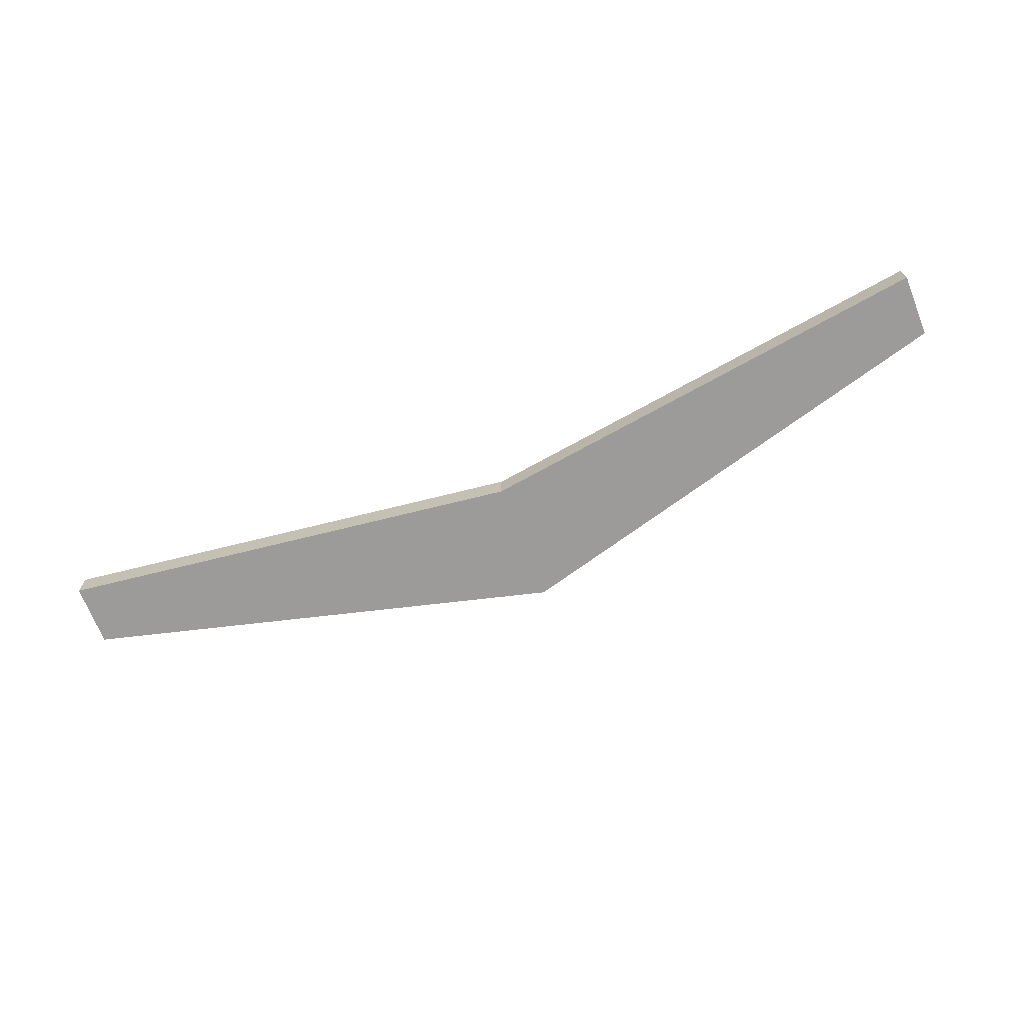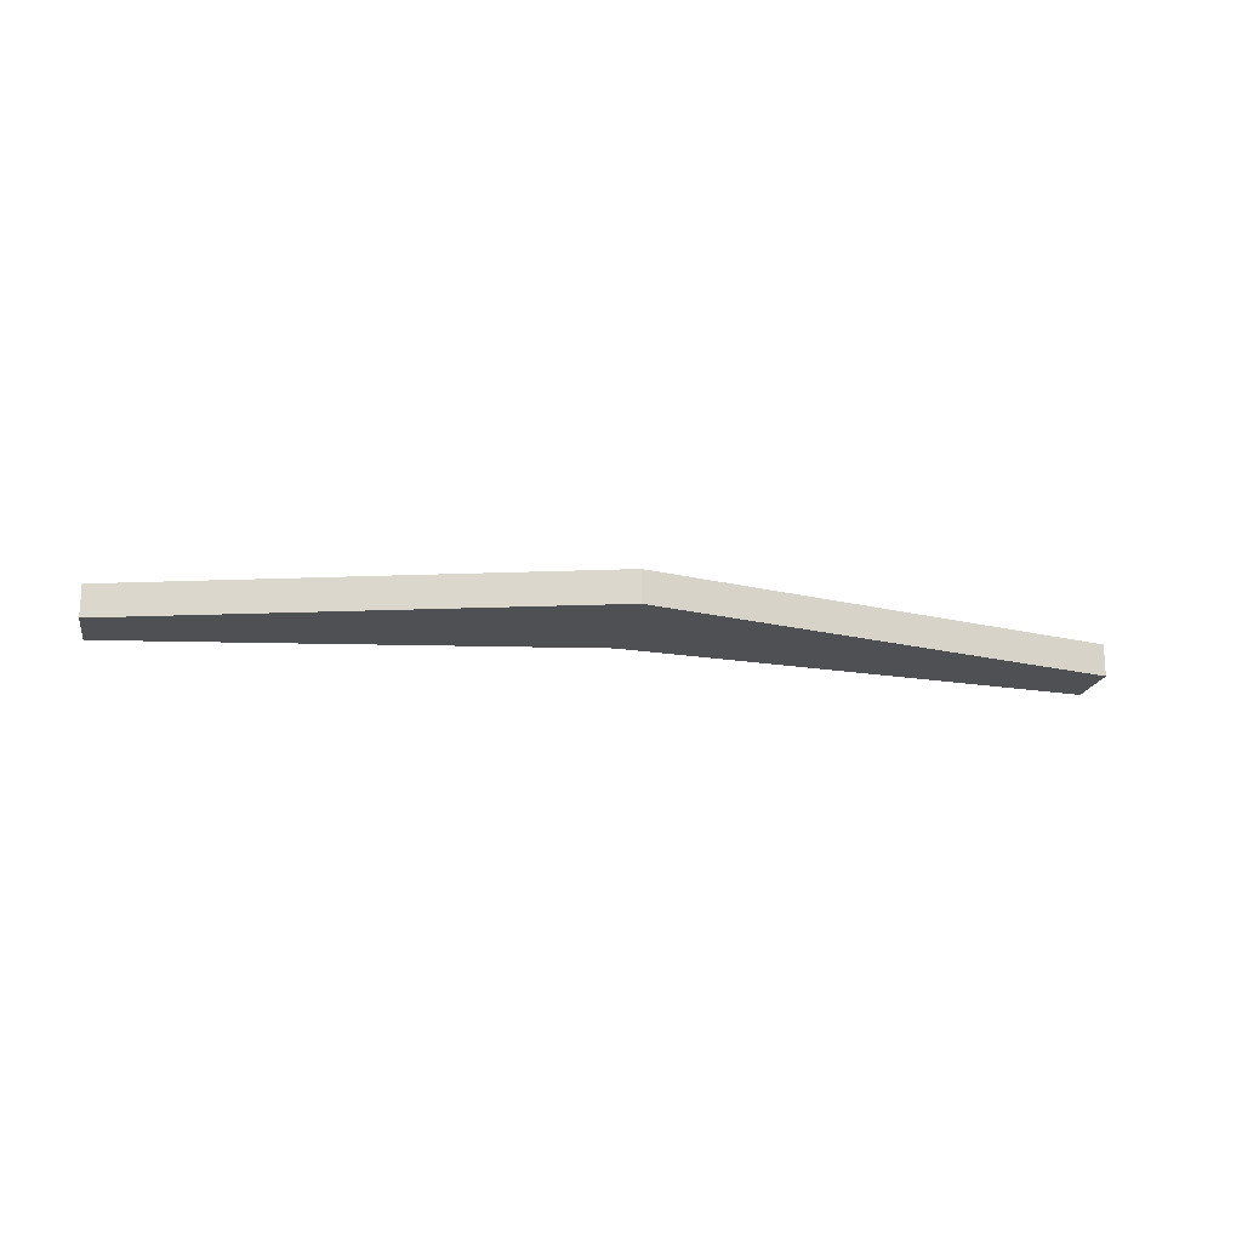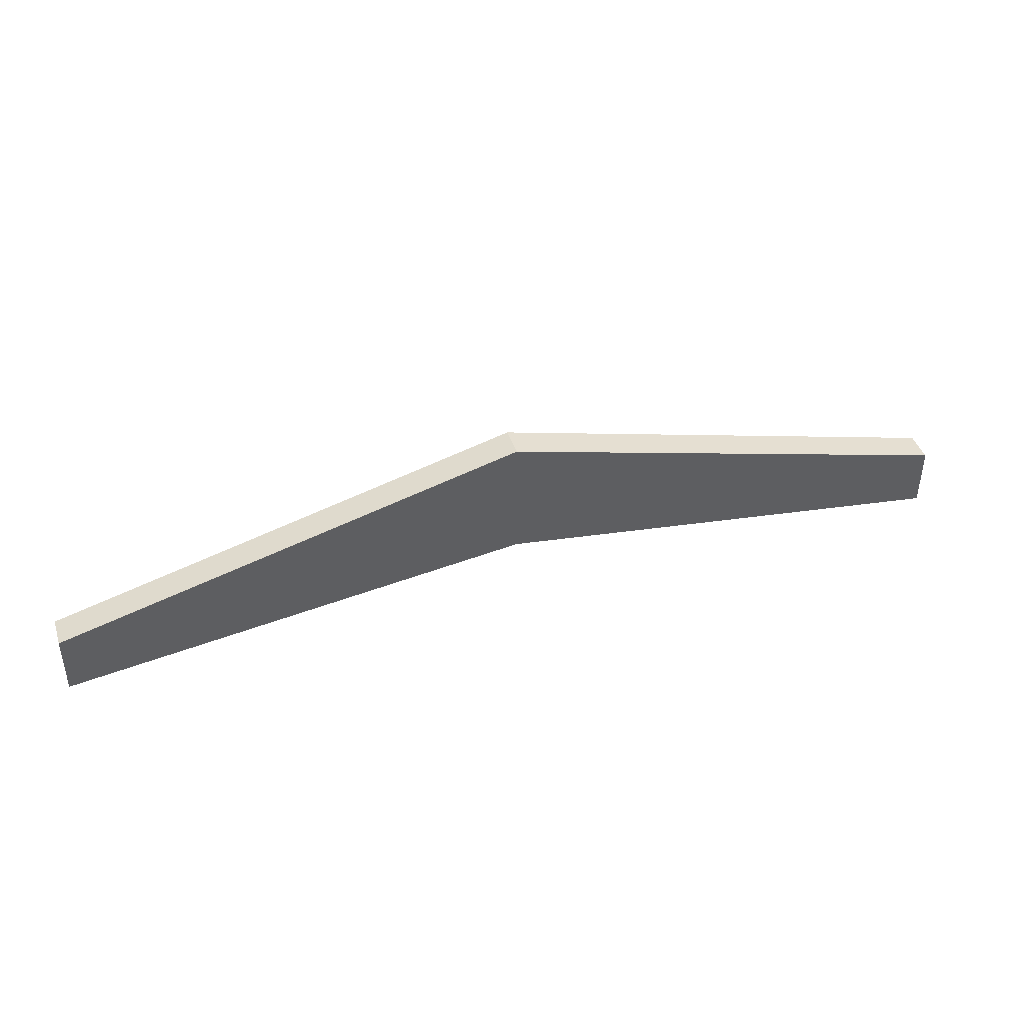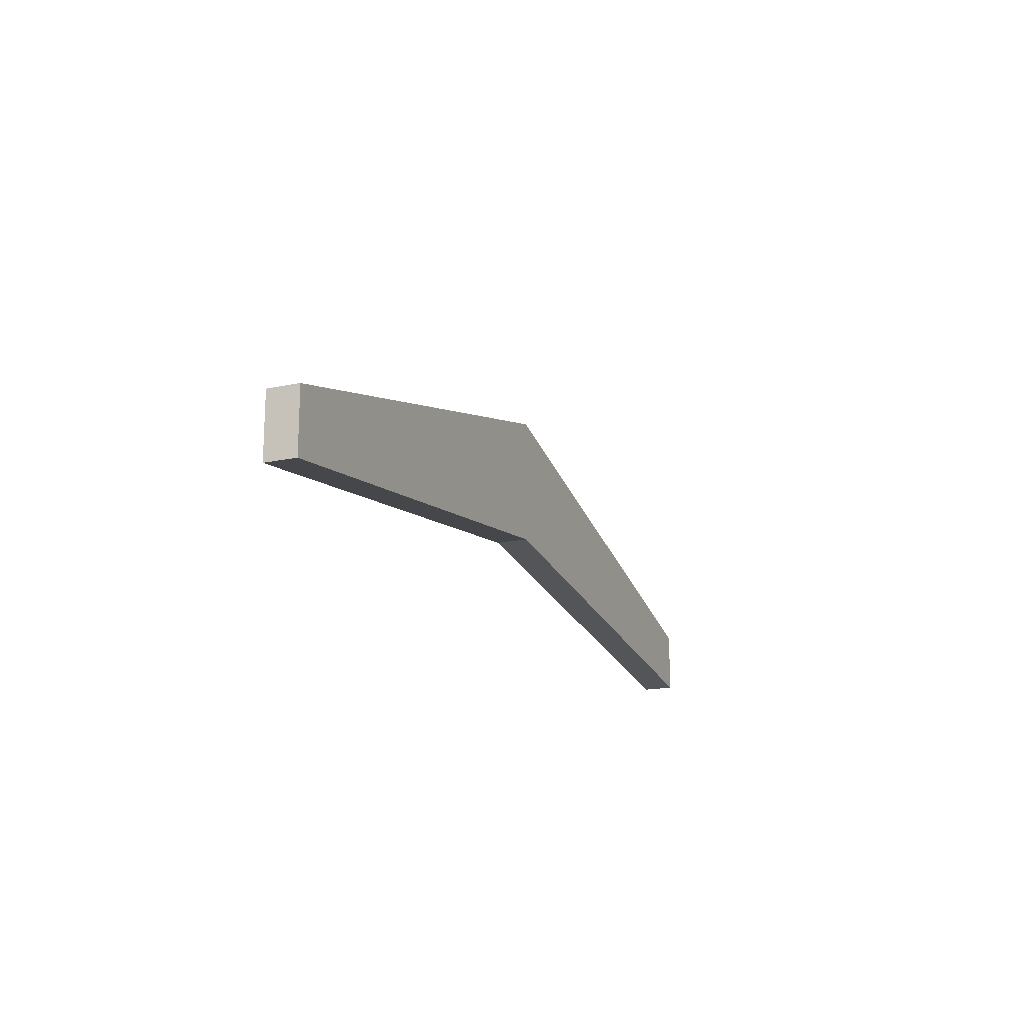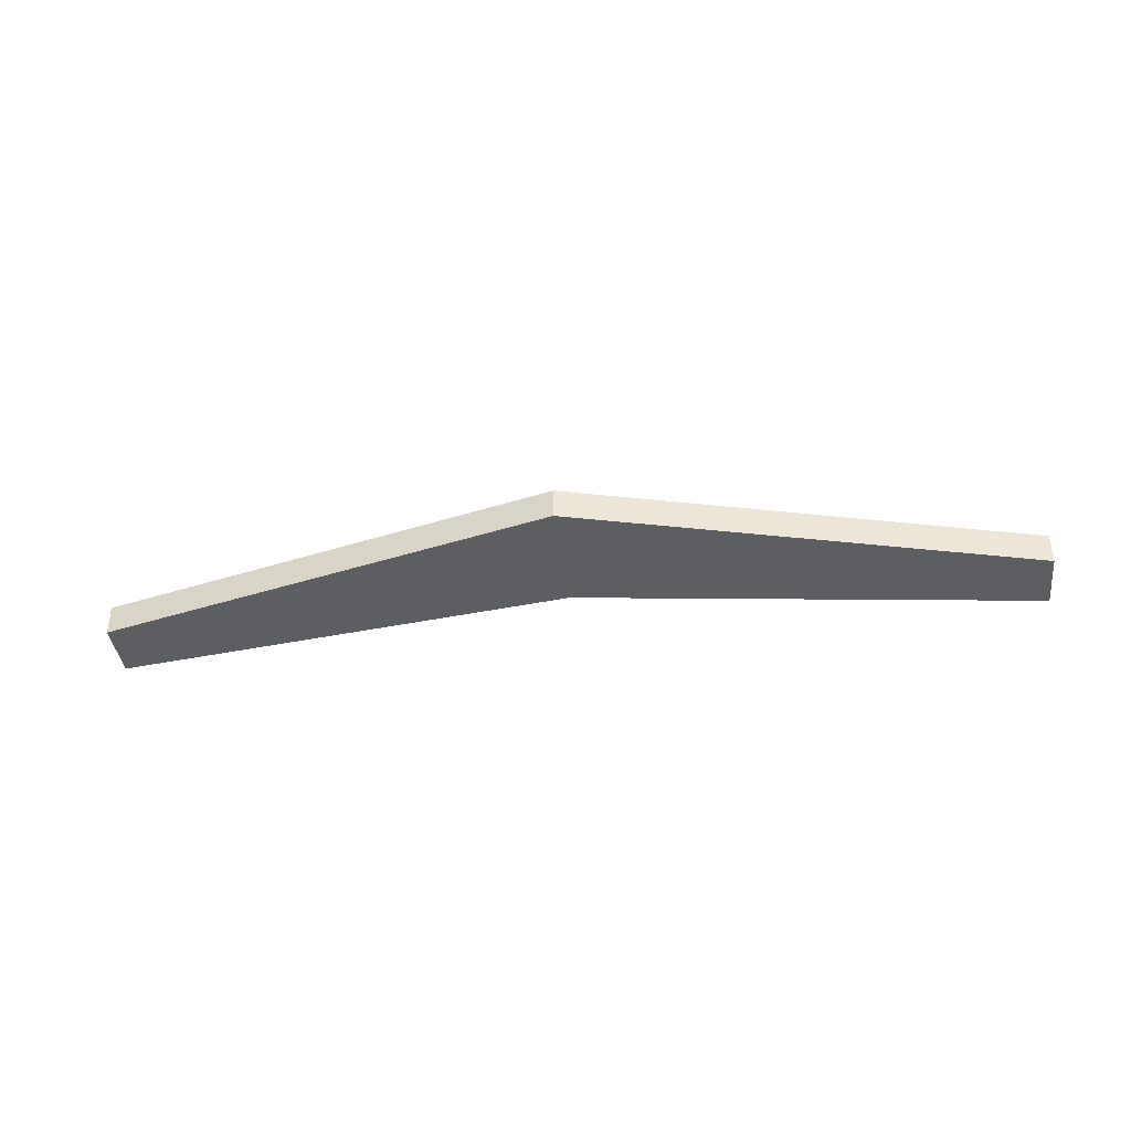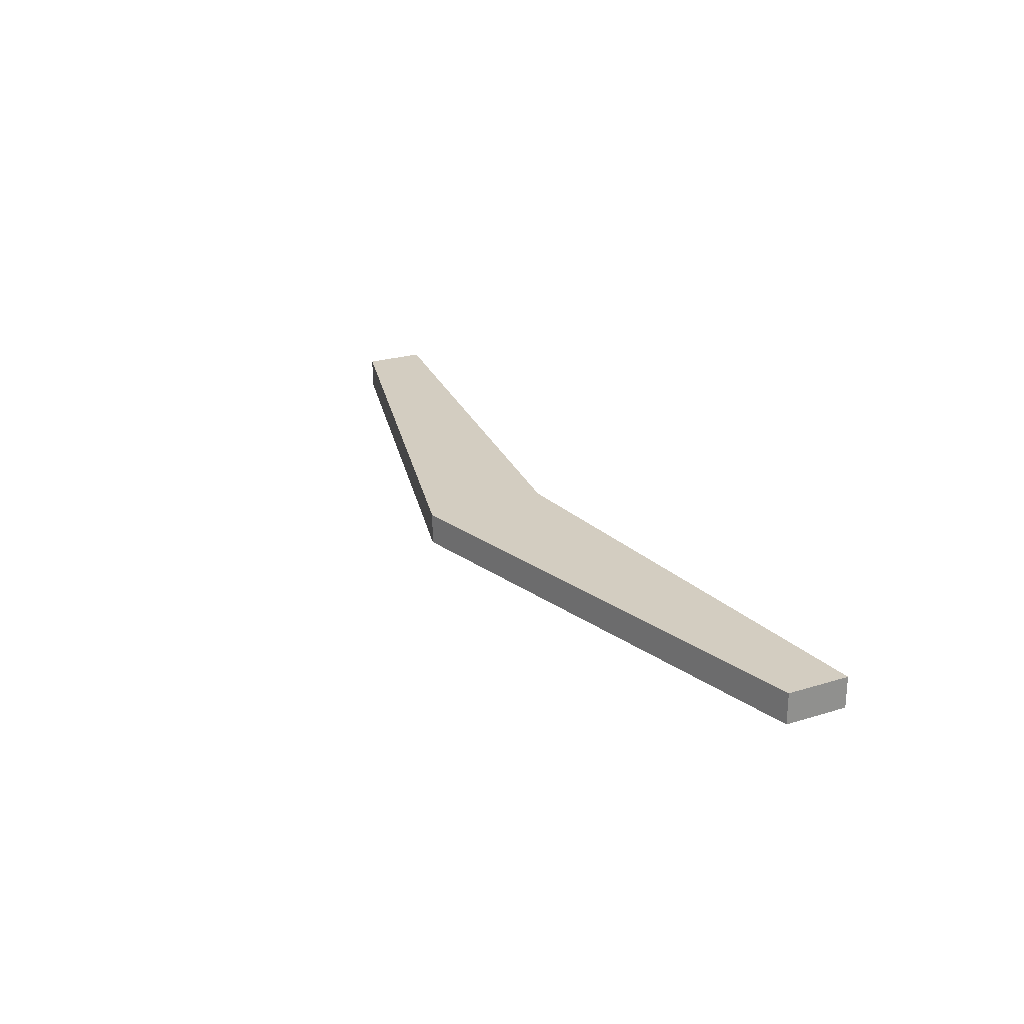
<metadata>
{"format":"obj","ext":"obj","renderer":"f3d","projection":"perspective","resolution":1024,"background":"white","views":[{"elev":-69.8,"azim":-158.4,"up":"+Y"},{"elev":-18.6,"azim":-10.5,"up":"+Y"},{"elev":42.1,"azim":162.4,"up":"+Z"},{"elev":-17.5,"azim":-67.2,"up":"+Z"},{"elev":-38.9,"azim":7.0,"up":"+Y"},{"elev":24.8,"azim":63.4,"up":"+Y"}]}
</metadata>
<code>
v 15 0 0
v 15 0 -2
v 15 1 -2
v 15 1 0
v 0 0 4
v 15 0 0
v 15 1 0
v 0 1 4
v -15 0 0
v 0 0 4
v 0 1 4
v -15 1 0
v -15 0 -2
v -15 0 0
v -15 1 0
v -15 1 -2
v 0 0 0
v -15 0 -2
v -15 1 -2
v 0 1 0
v 15 0 -2
v 0 0 0
v 0 1 0
v 15 1 -2
v 15 1 -2
v 0 1 0
v -15 1 -2
v -15 1 0
v 0 1 4
v 15 1 0
v 0 0 0
v 15 0 -2
v 15 0 0
v 0 0 4
v -15 0 0
v -15 0 -2
g 768eac7a-e29e-11ea-8a6e-54bf646e7e1f
f 1 2 4
f 4 2 3
g 76927d0c-e29e-11ea-8ccf-54bf646e7e1f
f 5 6 8
f 8 6 7
g 76a1711c-e29e-11ea-b57c-54bf646e7e1f
f 9 10 12
f 12 10 11
g 76a58fe6-e29e-11ea-8554-54bf646e7e1f
f 13 14 16
f 16 14 15
g 76a9603a-e29e-11ea-a6ac-54bf646e7e1f
f 17 18 20
f 20 18 19
g 76ad30b6-e29e-11ea-9451-54bf646e7e1f
f 21 22 24
f 24 22 23
g 76b1286e-e29e-11ea-95ed-54bf646e7e1f
f 25 26 30
f 30 26 29
f 29 26 28
f 28 26 27
g 76b4f8fa-e29e-11ea-b5fc-54bf646e7e1f
f 32 33 31
f 31 33 34
f 31 34 35
f 35 36 31

</code>
